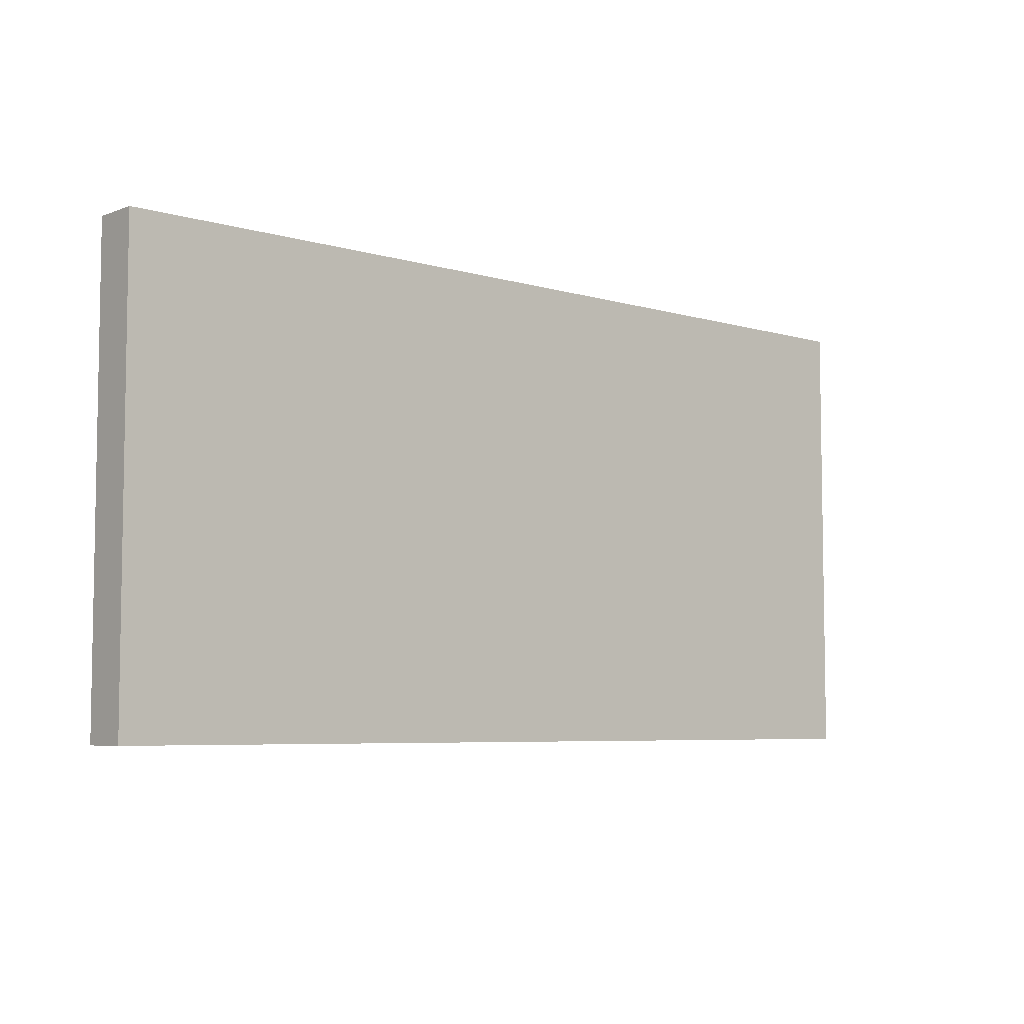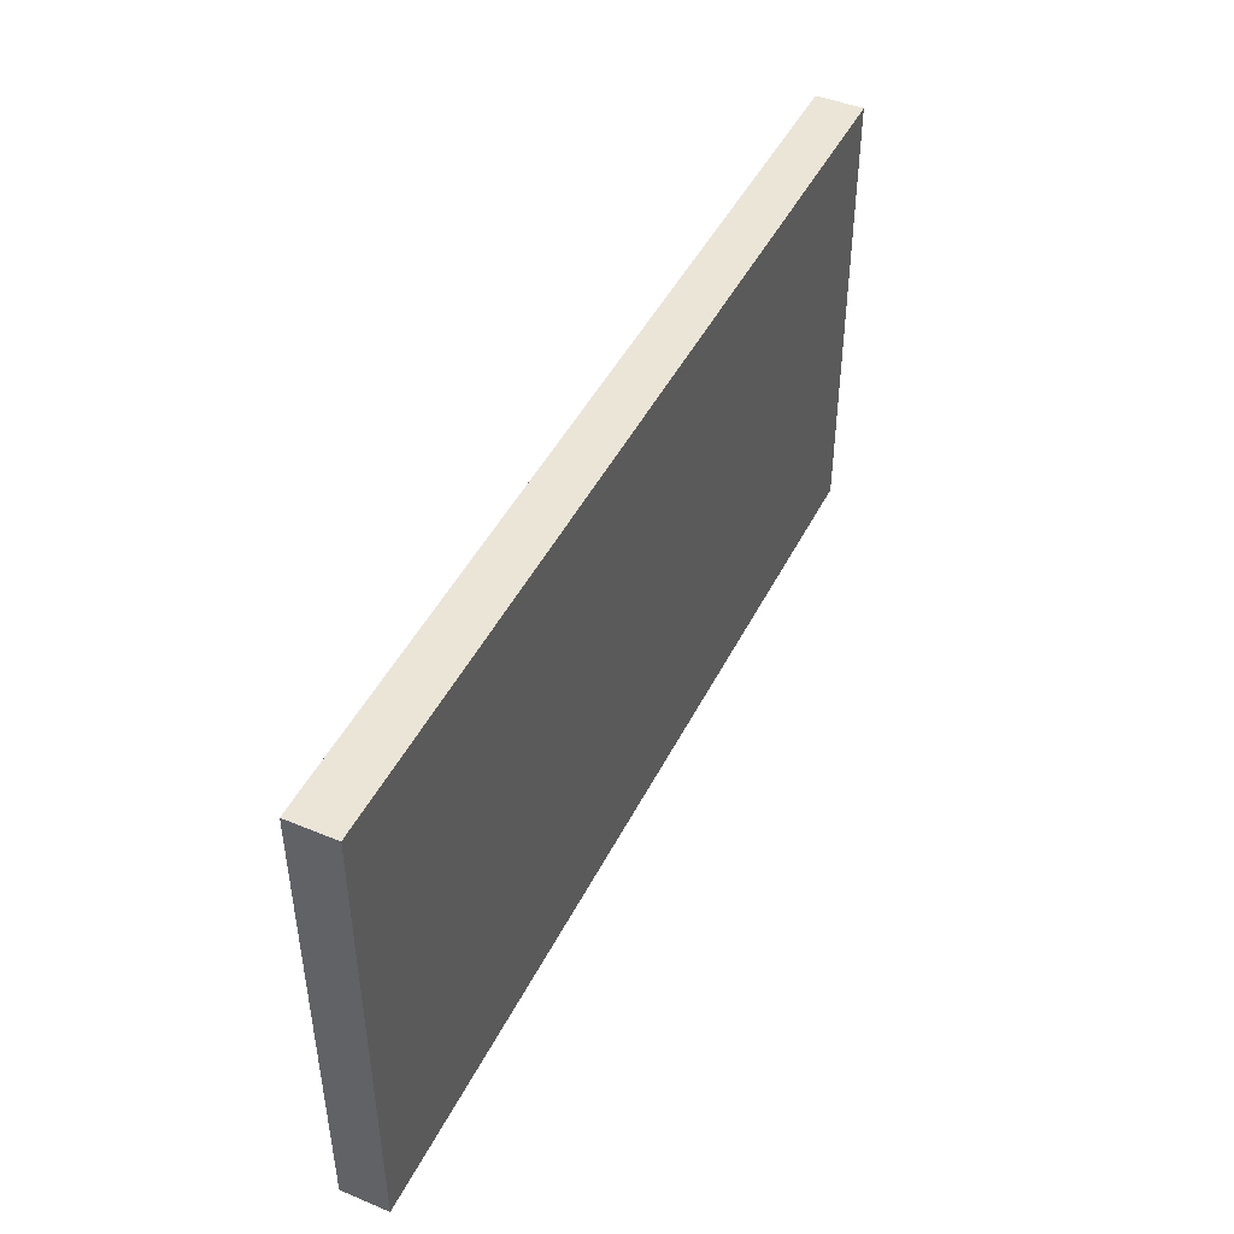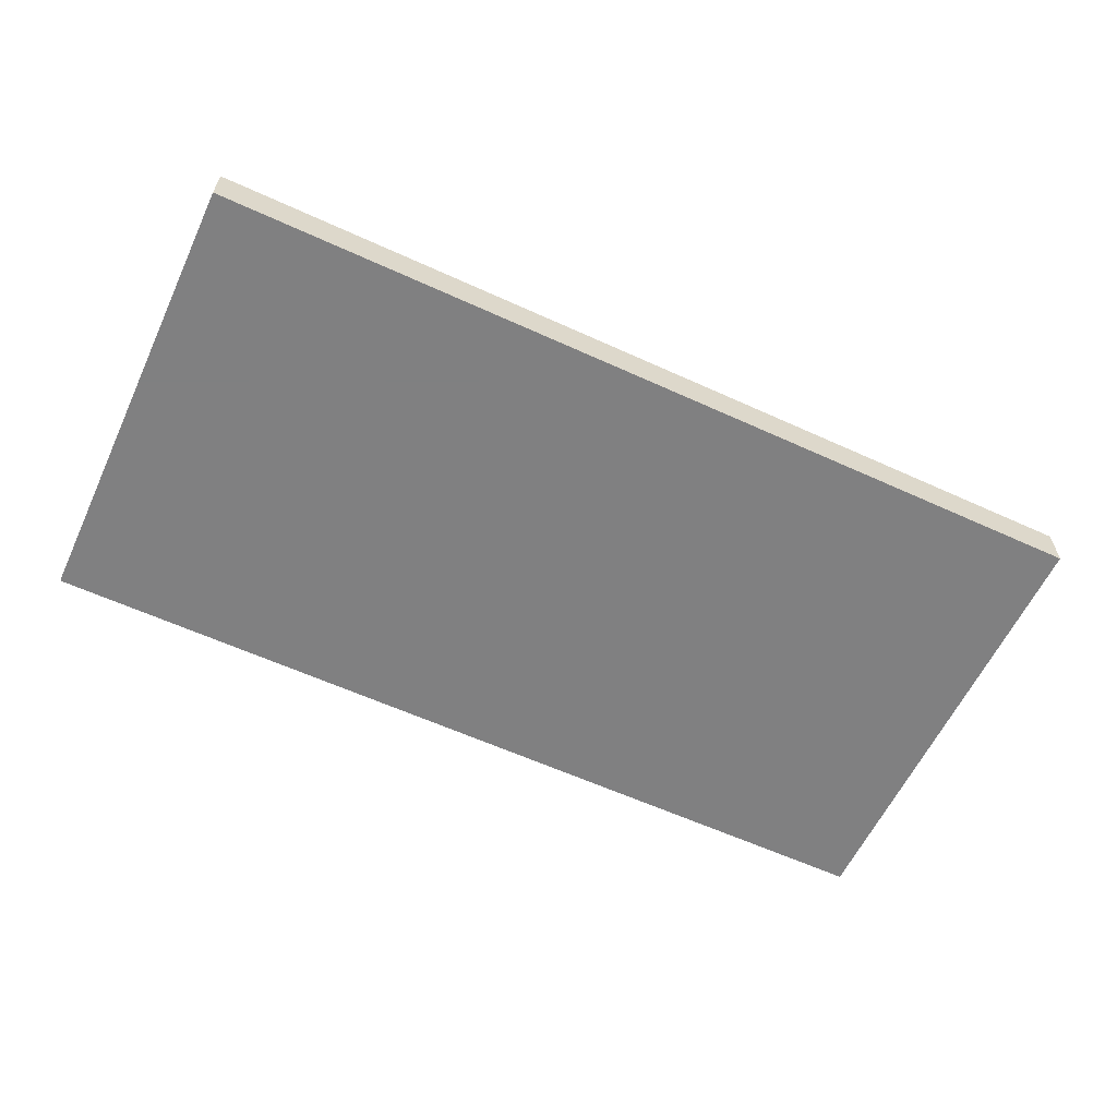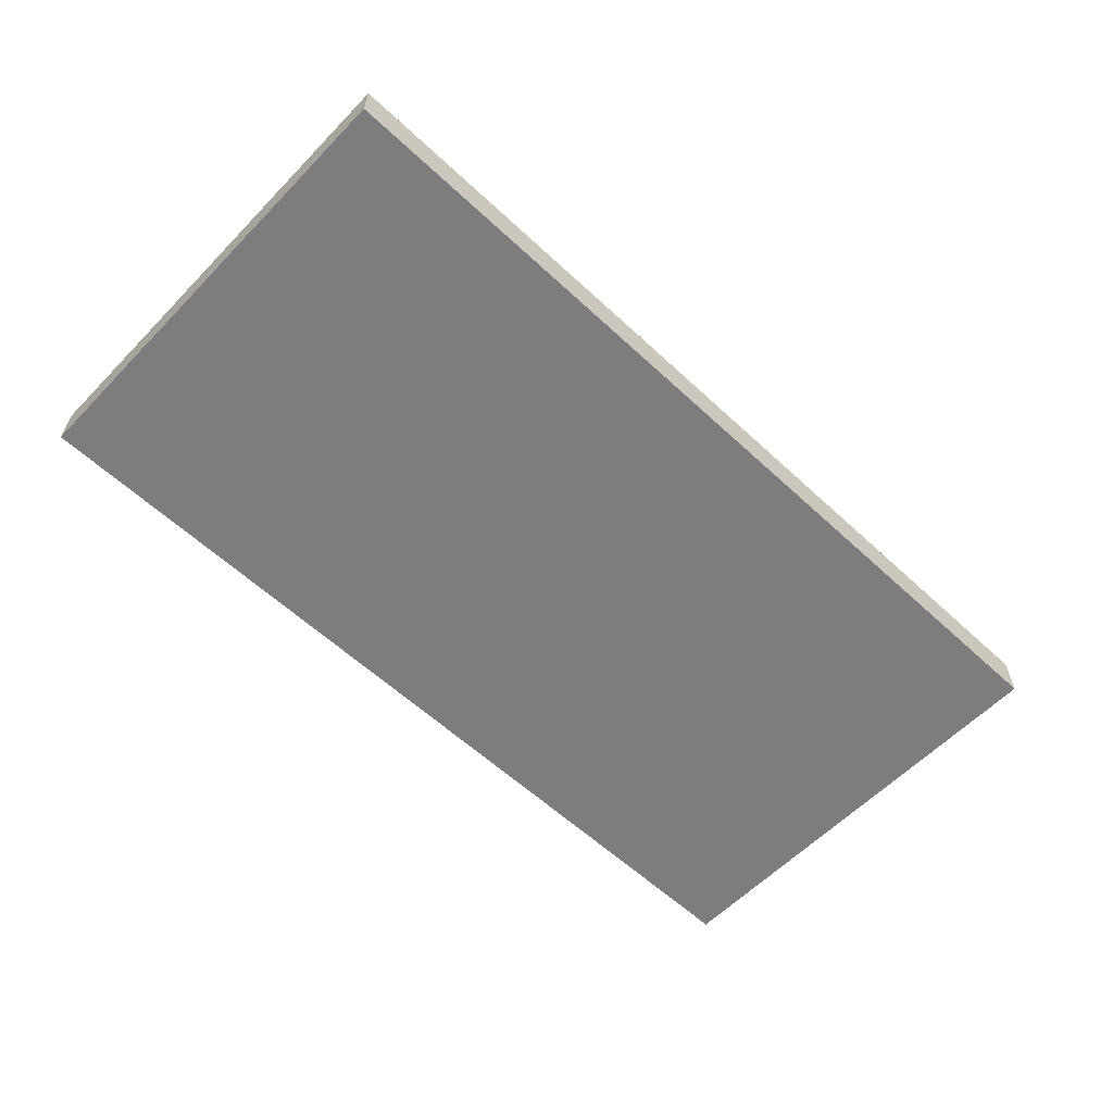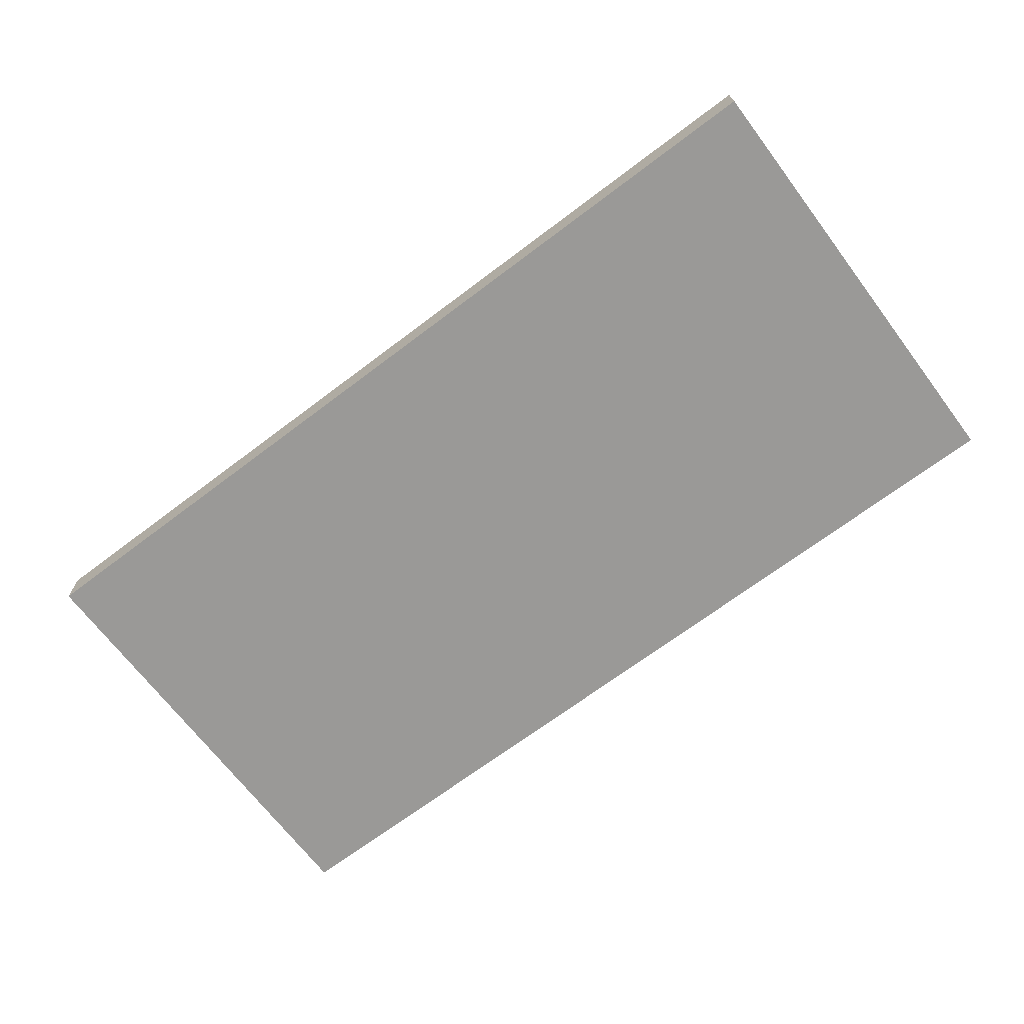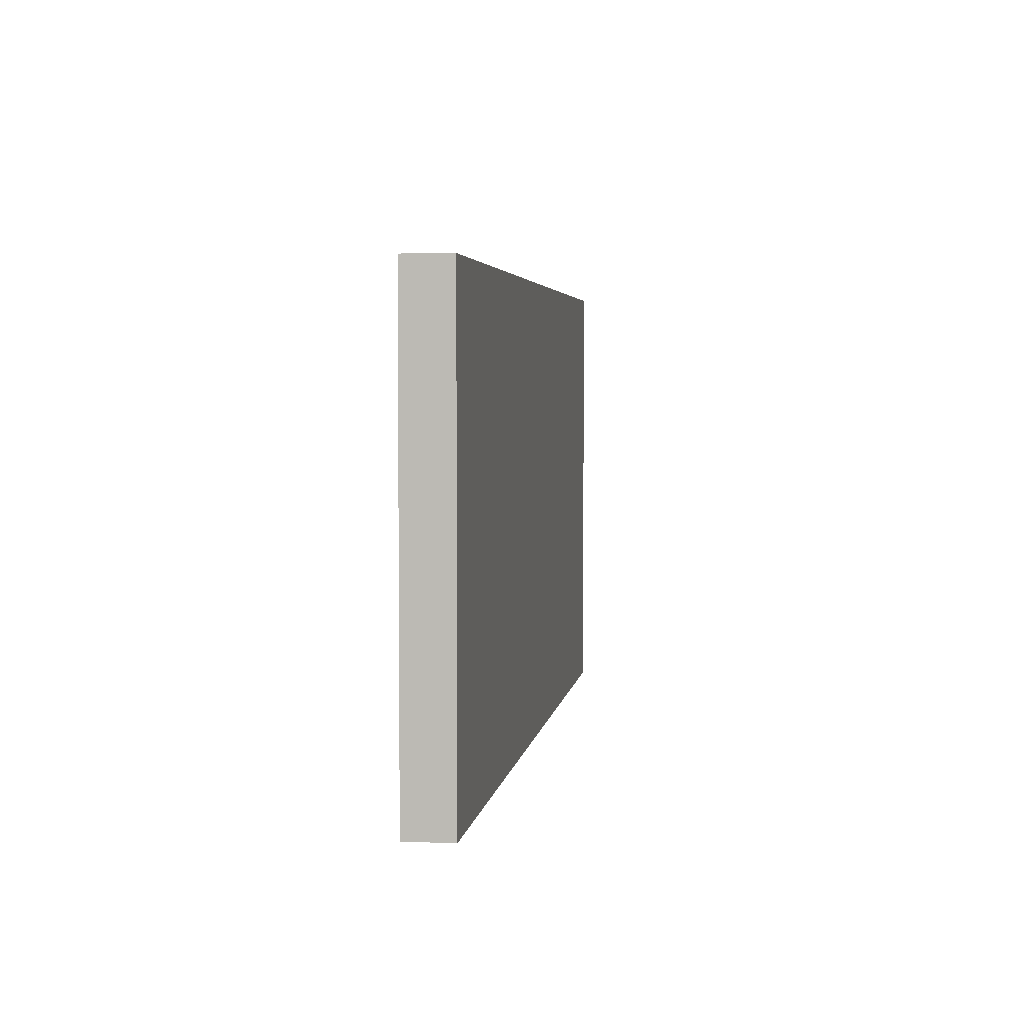
<metadata>
{"format":"obj","ext":"obj","renderer":"f3d","projection":"perspective","resolution":1024,"background":"white","views":[{"elev":-6.0,"azim":-41.7,"up":"+Z"},{"elev":45.8,"azim":115.5,"up":"+Z"},{"elev":-60.0,"azim":-25.1,"up":"+Y"},{"elev":-59.2,"azim":136.3,"up":"+Y"},{"elev":-68.9,"azim":-142.9,"up":"+Y"},{"elev":3.8,"azim":-81.8,"up":"+Z"}]}
</metadata>
<code>
o starter_content_0000/output/Unknown/Wall_400x200_9/cvx/Wall_400x200_9000
v 4 0.1 2
v 4 -0.1 2
v 4 -0.1 -1.6e-08
v 0 0.1 1.6e-08
v 0 -0.1 2
v 4 0.1 1.6e-08
v 0 0.1 2
v 0 -0.1 -1.6e-08
f 1 2 3
f 5 2 1
f 5 3 2
f 6 1 3
f 6 3 4
f 6 4 1
f 7 5 1
f 7 1 4
f 7 4 5
f 8 5 4
f 8 4 3
f 8 3 5

</code>
